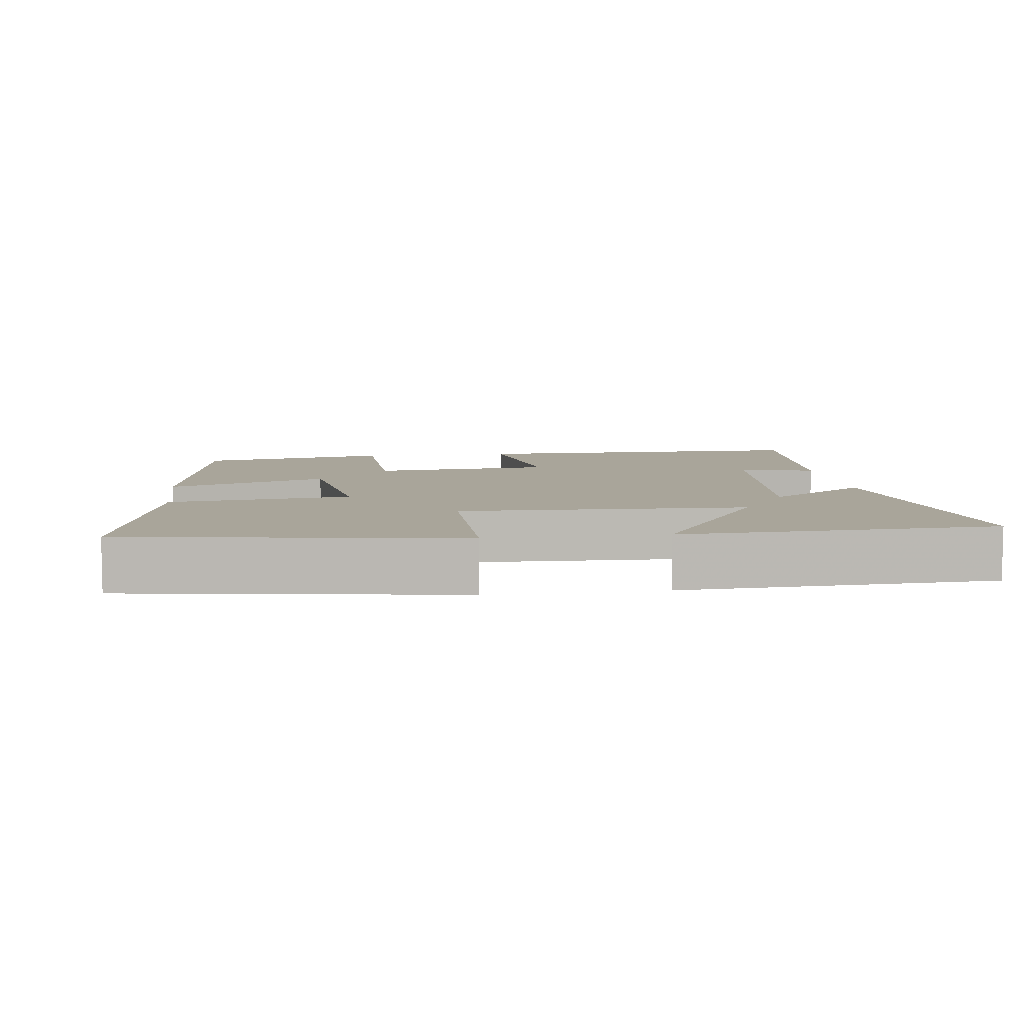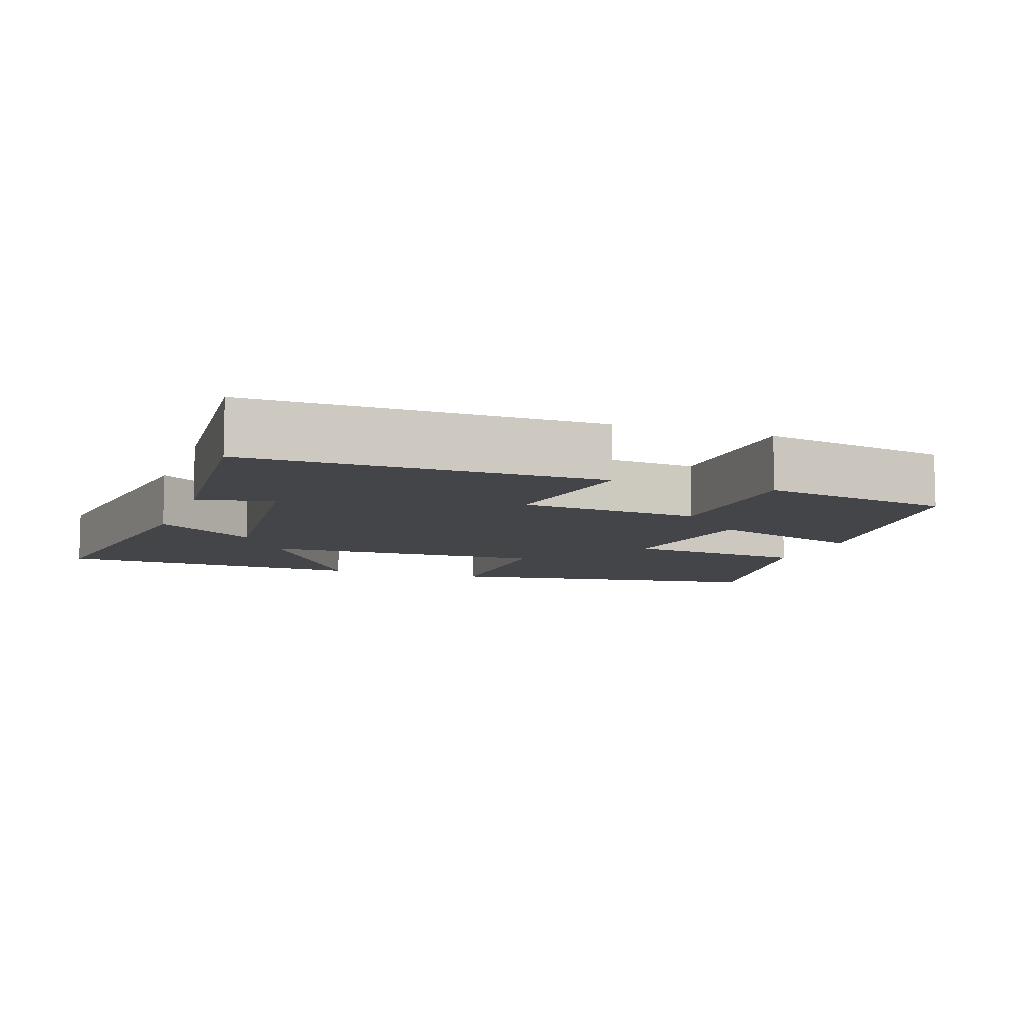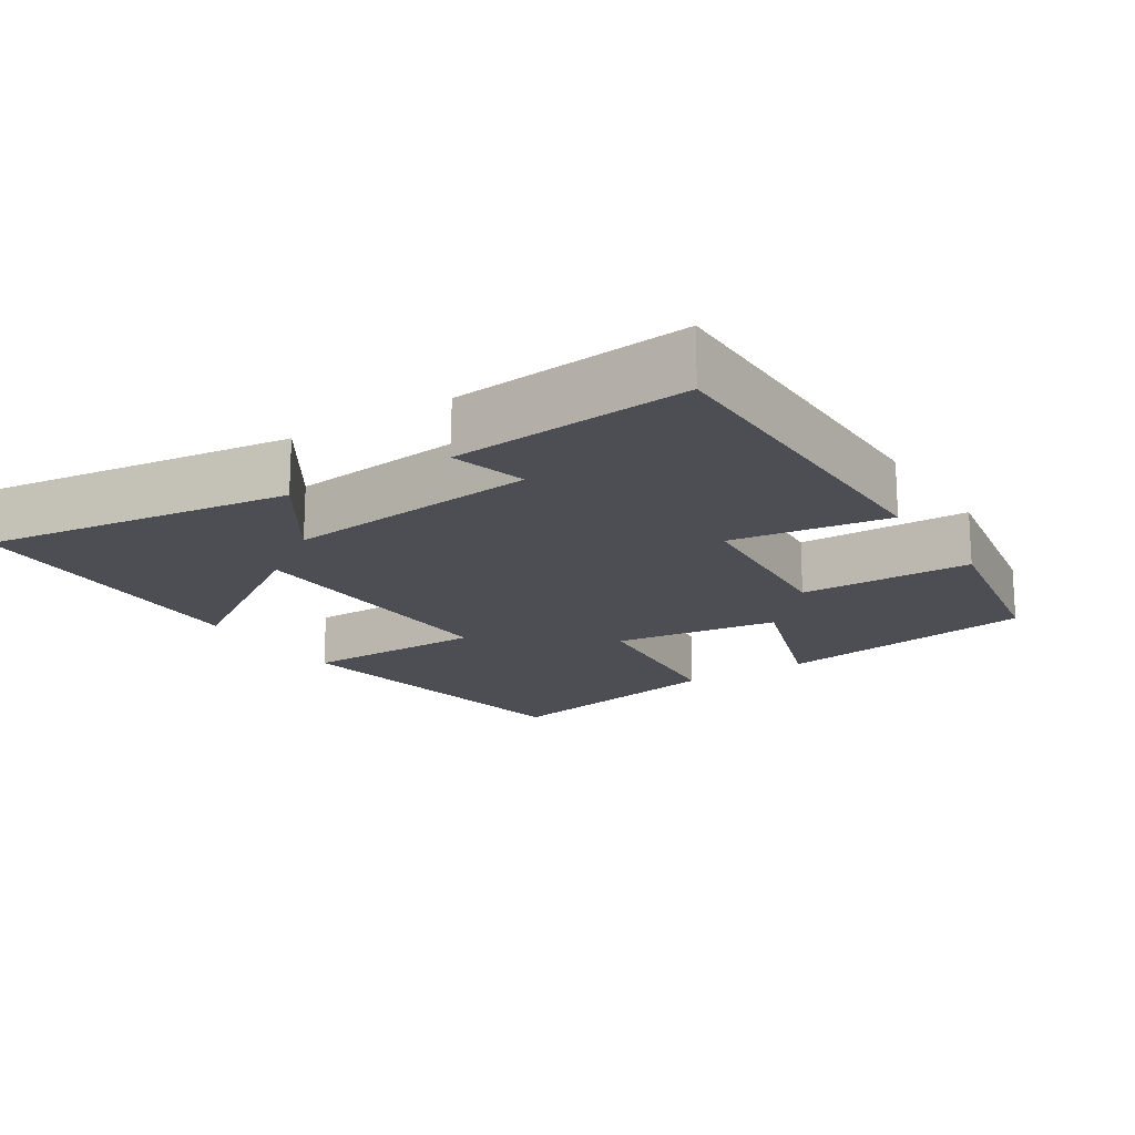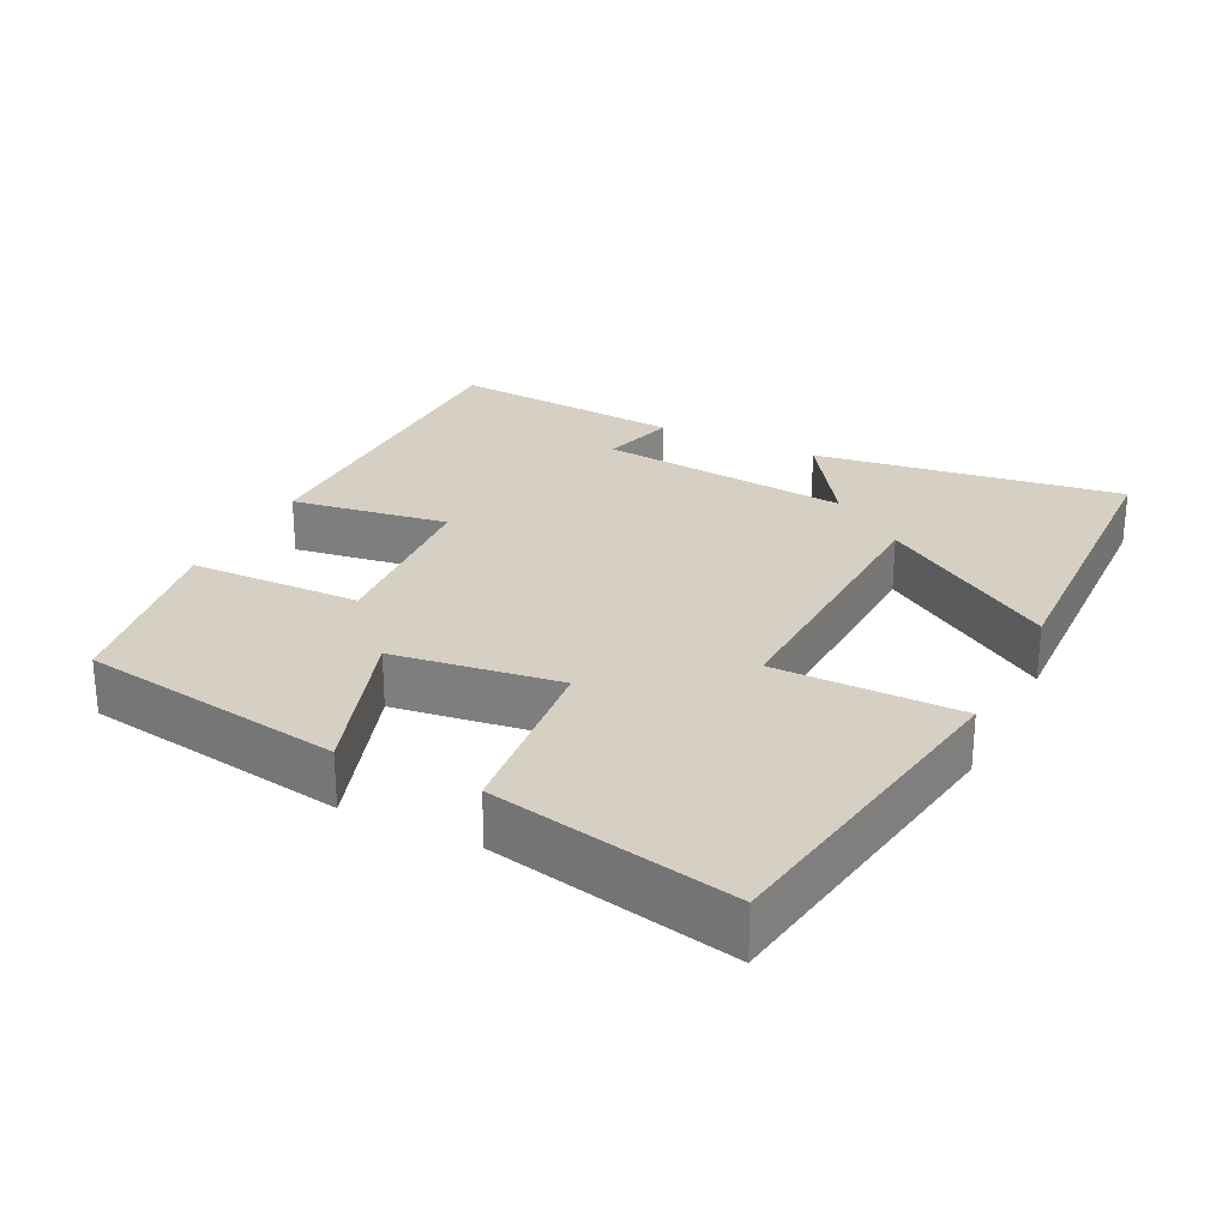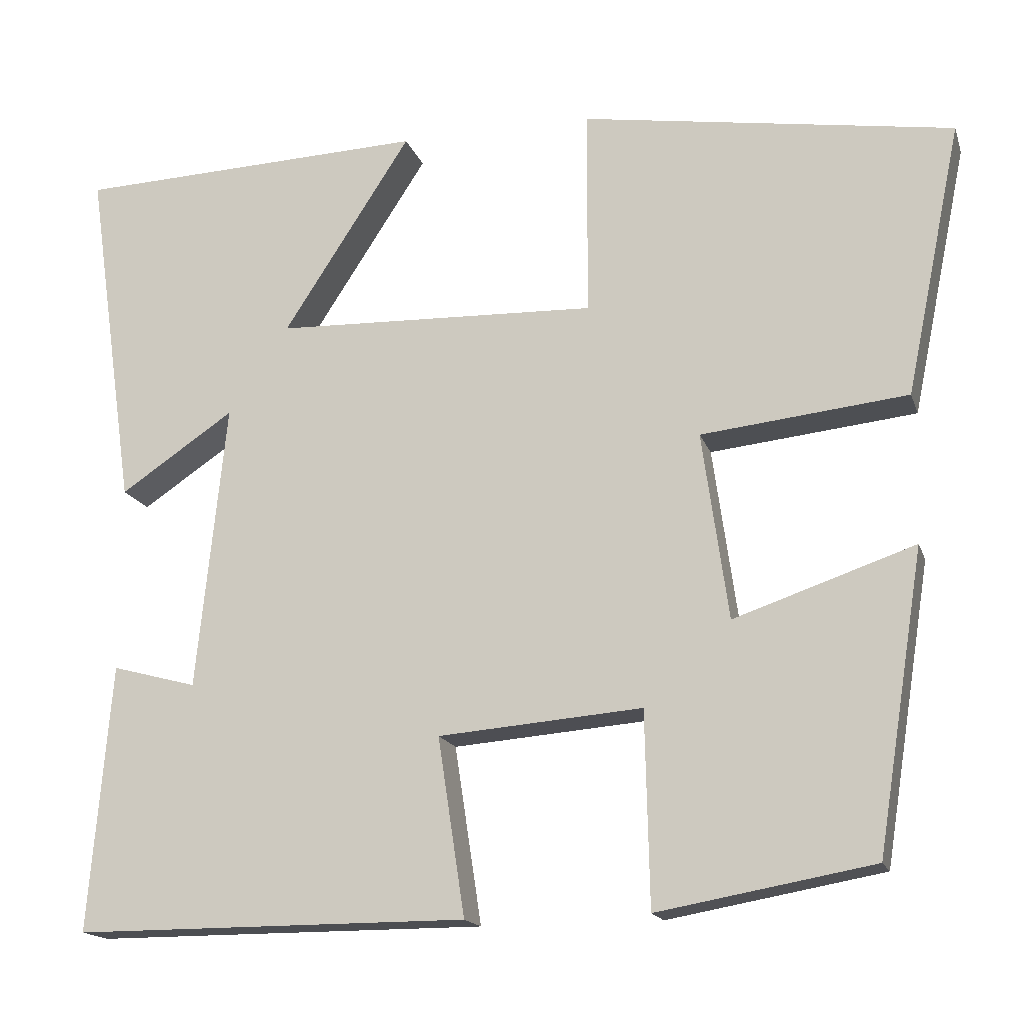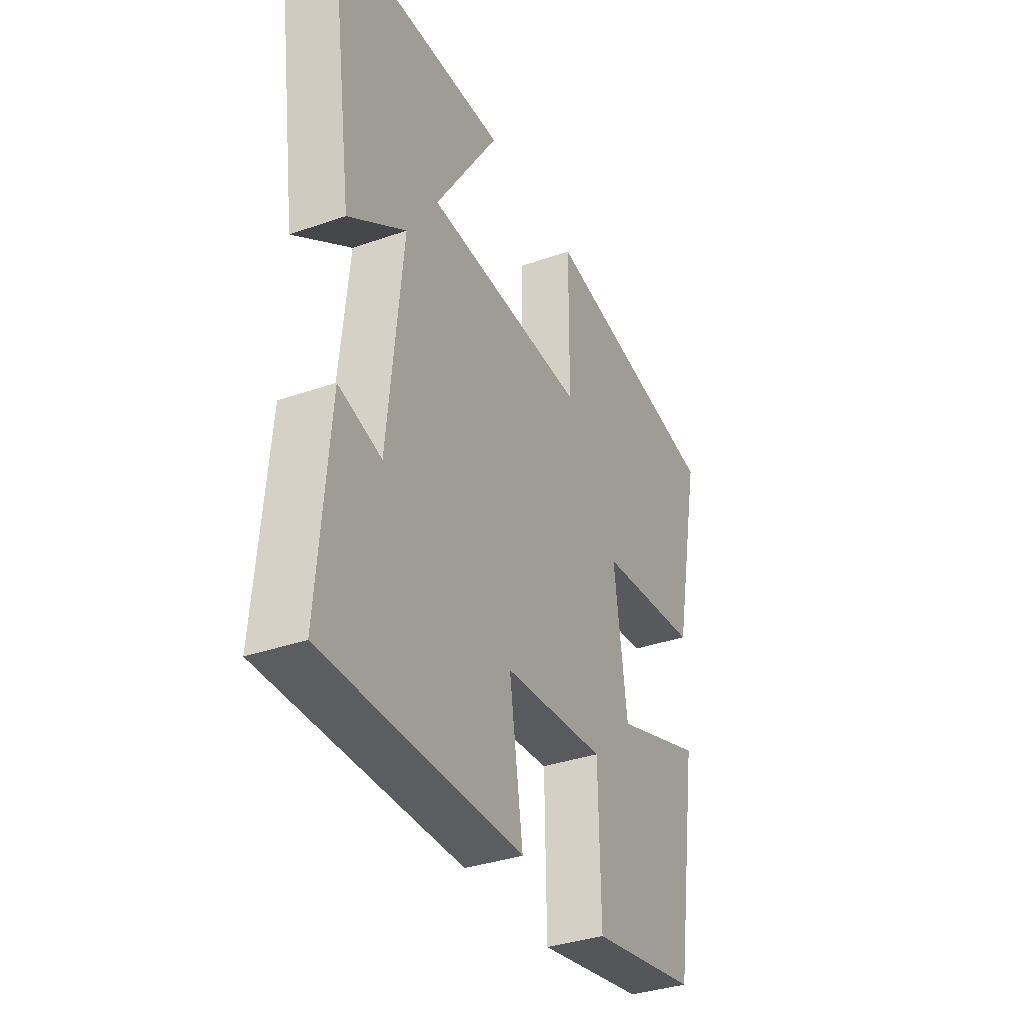
<metadata>
{"format":"obj","ext":"obj","renderer":"f3d","projection":"perspective","resolution":1024,"background":"white","views":[{"elev":7.5,"azim":-7.7,"up":"+Y"},{"elev":-8.7,"azim":160.3,"up":"+Y"},{"elev":-17.4,"azim":122.9,"up":"+Y"},{"elev":26.3,"azim":-63.5,"up":"+Y"},{"elev":-16.6,"azim":-164.4,"up":"+Z"},{"elev":-35.4,"azim":114.8,"up":"+Z"}]}
</metadata>
<code>
v -0.569 0.07 0.428
v -0.112 0.07 0.5
v -0.111 0.07 0.244
v 0.285 0.07 0.258
v 0.128 0.07 0.5
v 0.561 0.07 0.484
v 0.5 0.07 0.057
v 0.36 0.07 0.151
v 0.396 0.07 -0.201
v 0.5 0.07 -0.173
v 0.527 0.07 -0.5
v 0.044 0.07 -0.5
v 0.077 0.07 -0.282
v -0.173 0.07 -0.262
v -0.178 0.07 -0.5
v -0.442 0.07 -0.453
v -0.5 0.07 -0.088
v -0.279 0.07 -0.163
v -0.247 0.07 0.067
v -0.5 0.07 0.094
v -0.569 0 0.428
v -0.112 0 0.5
v -0.111 0 0.244
v 0.285 0 0.258
v 0.128 0 0.5
v 0.561 0 0.484
v 0.5 0 0.057
v 0.36 0 0.151
v 0.396 0 -0.201
v 0.5 0 -0.173
v 0.527 0 -0.5
v 0.044 0 -0.5
v 0.077 0 -0.282
v -0.173 0 -0.262
v -0.178 0 -0.5
v -0.442 0 -0.453
v -0.5 0 -0.088
v -0.279 0 -0.163
v -0.247 0 0.067
v -0.5 0 0.094
f 19 20 1 2
f 18 19 2 3
f 15 16 17 18
f 14 15 18
f 13 14 18 3
f 11 12 13
f 9 10 11
f 9 11 13 3
f 5 6 7 8
f 4 5 8
f 3 4 8 9
f 22 21 40 39
f 23 22 39 38
f 38 37 36 35
f 38 35 34
f 23 38 34 33
f 33 32 31
f 31 30 29
f 23 33 31 29
f 28 27 26 25
f 28 25 24
f 29 28 24 23
f 1 21 22 2
f 2 22 23 3
f 3 23 24 4
f 4 24 25 5
f 5 25 26 6
f 6 26 27 7
f 7 27 28 8
f 8 28 29 9
f 9 29 30 10
f 10 30 31 11
f 11 31 32 12
f 12 32 33 13
f 13 33 34 14
f 14 34 35 15
f 15 35 36 16
f 16 36 37 17
f 17 37 38 18
f 18 38 39 19
f 19 39 40 20
f 20 40 21 1

</code>
